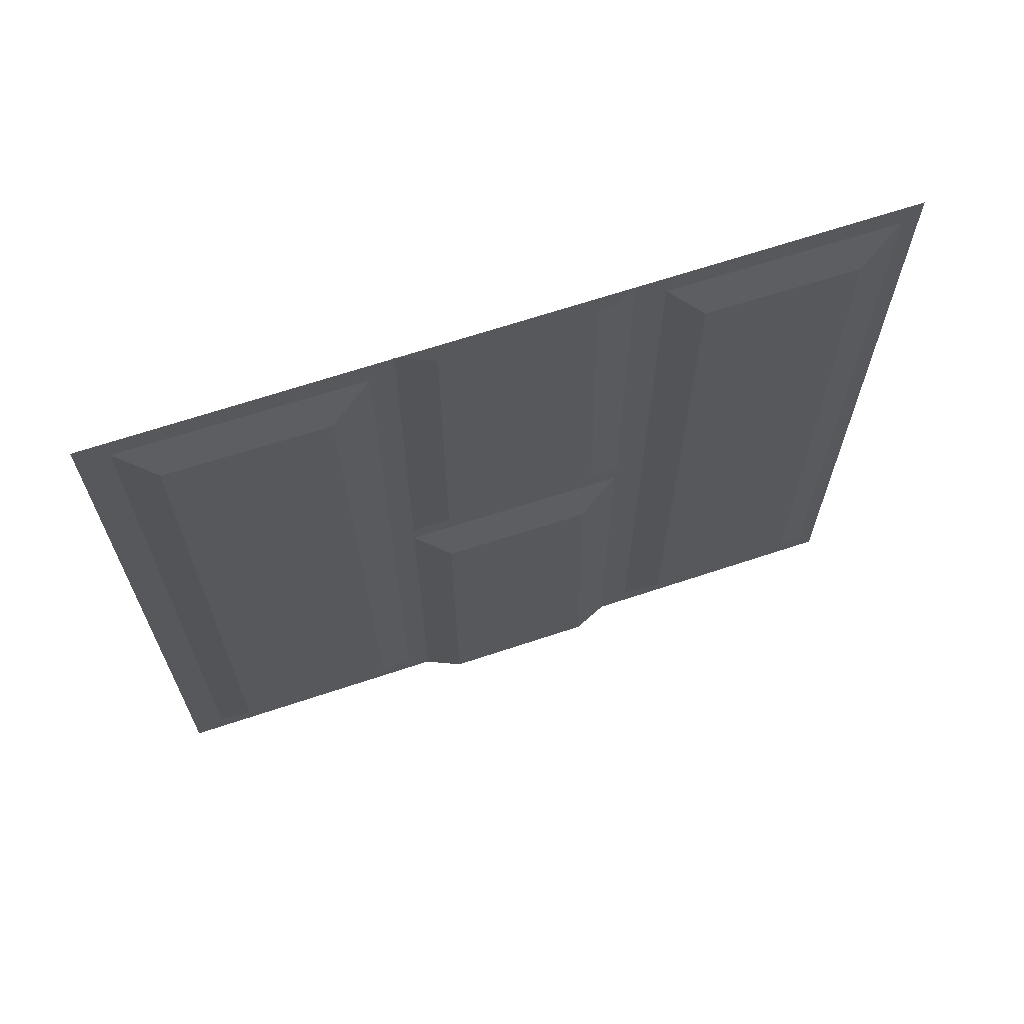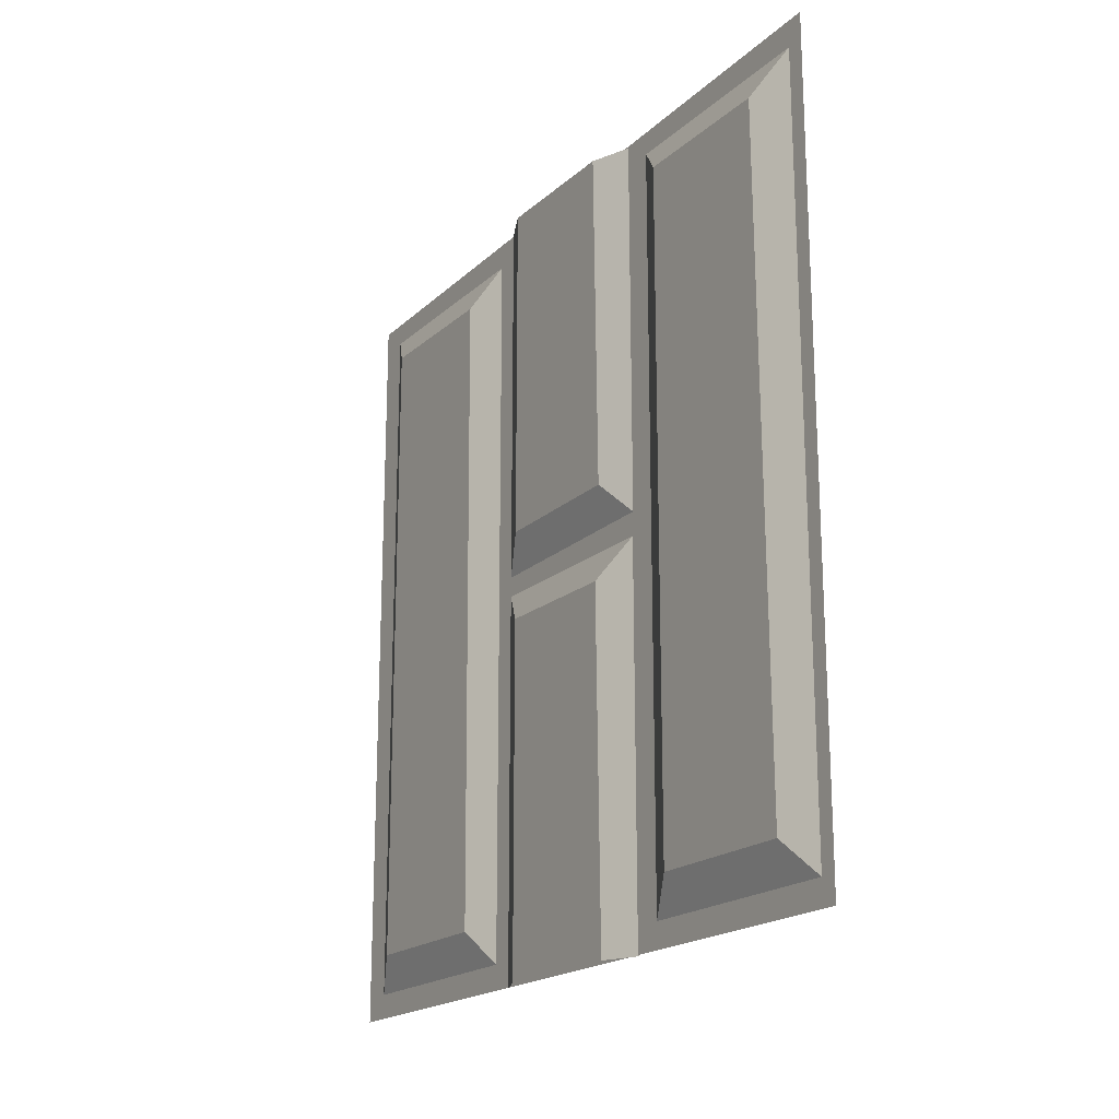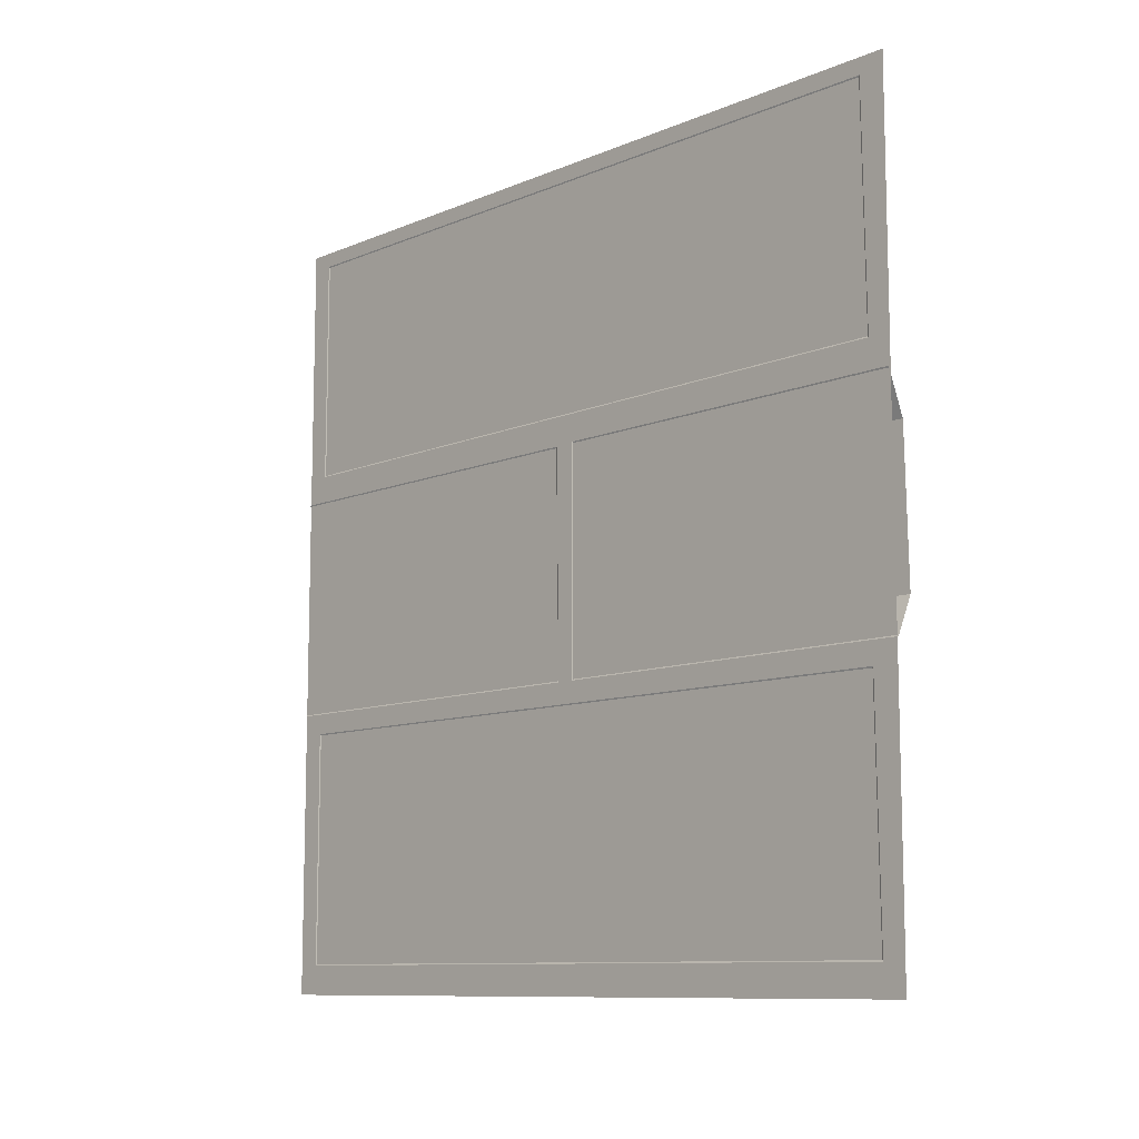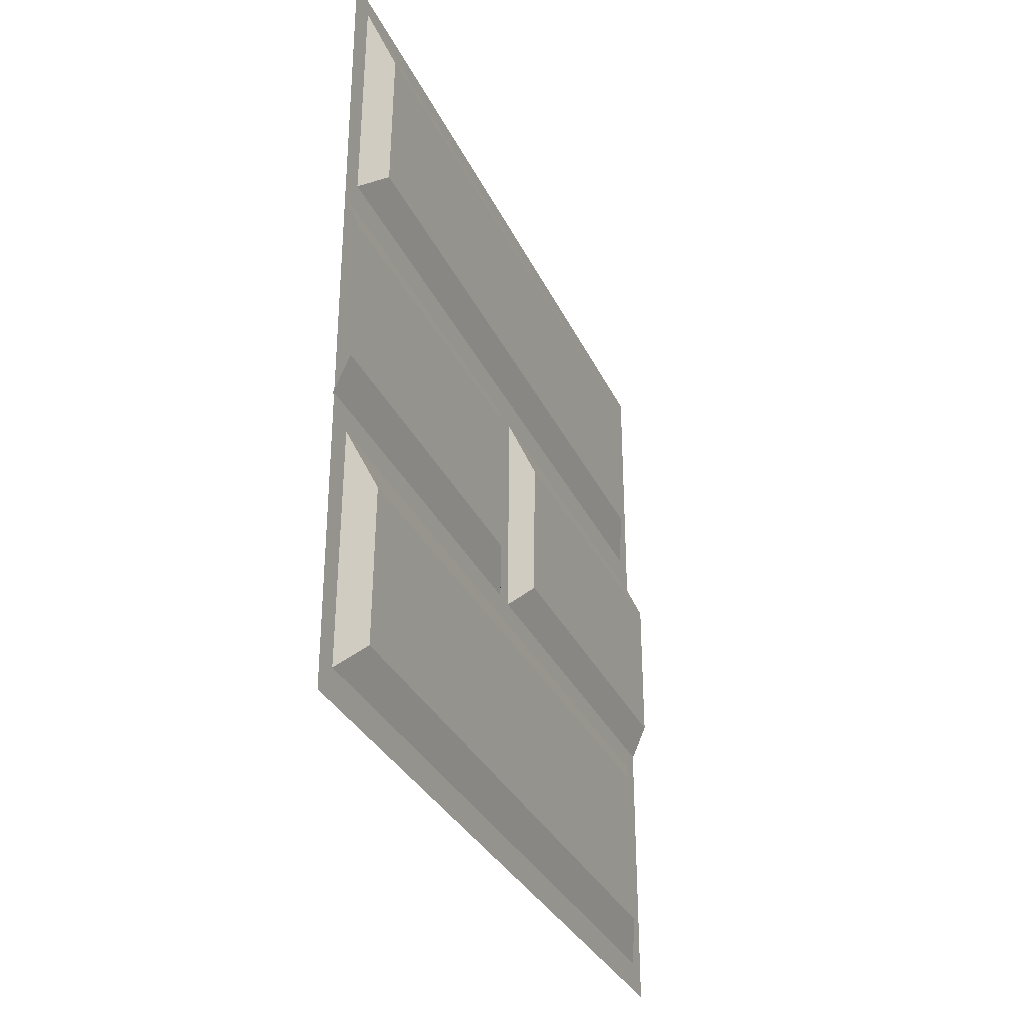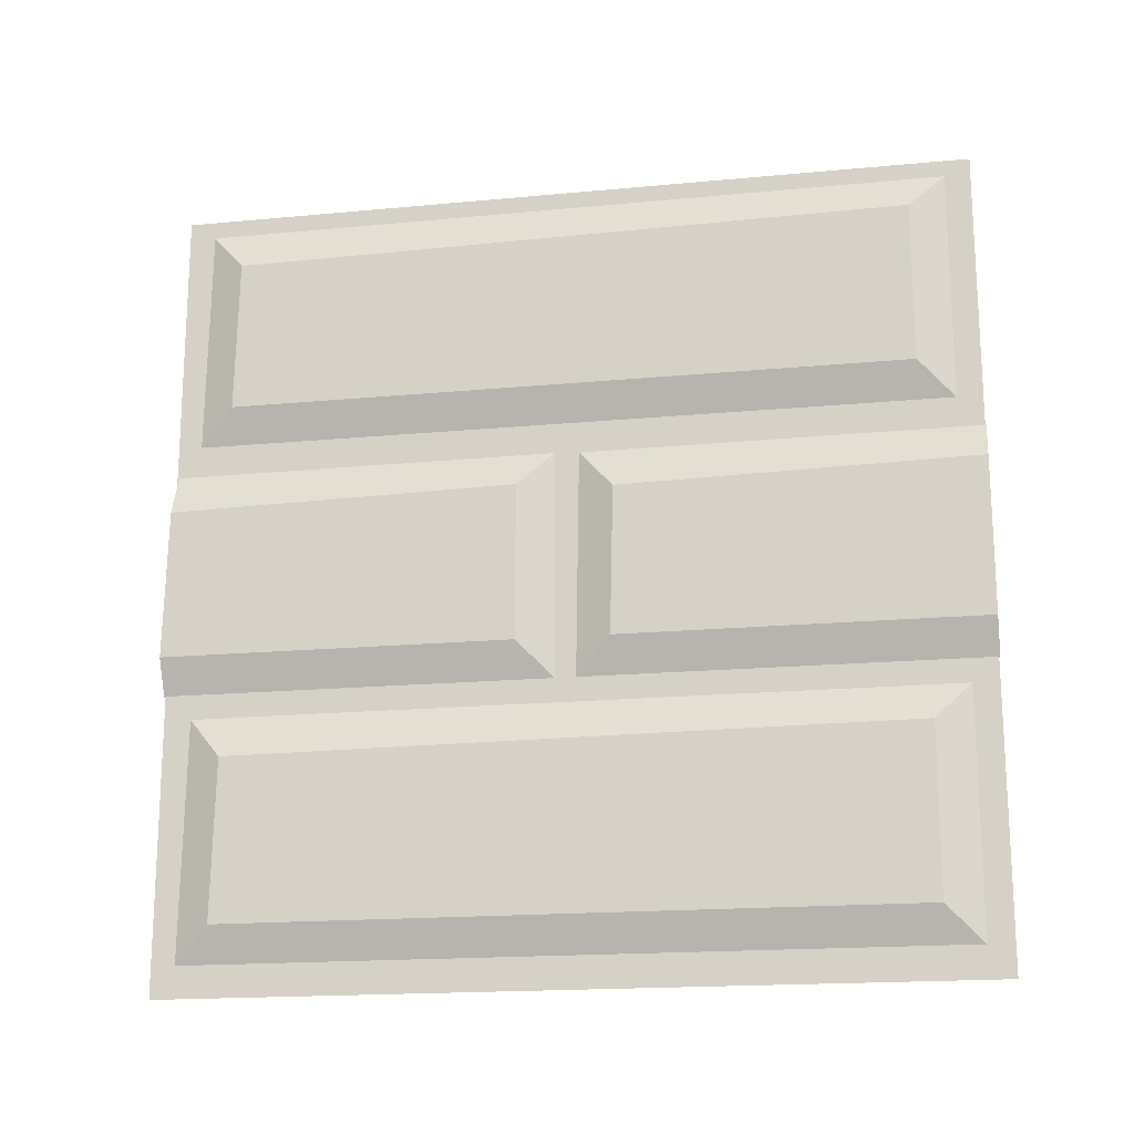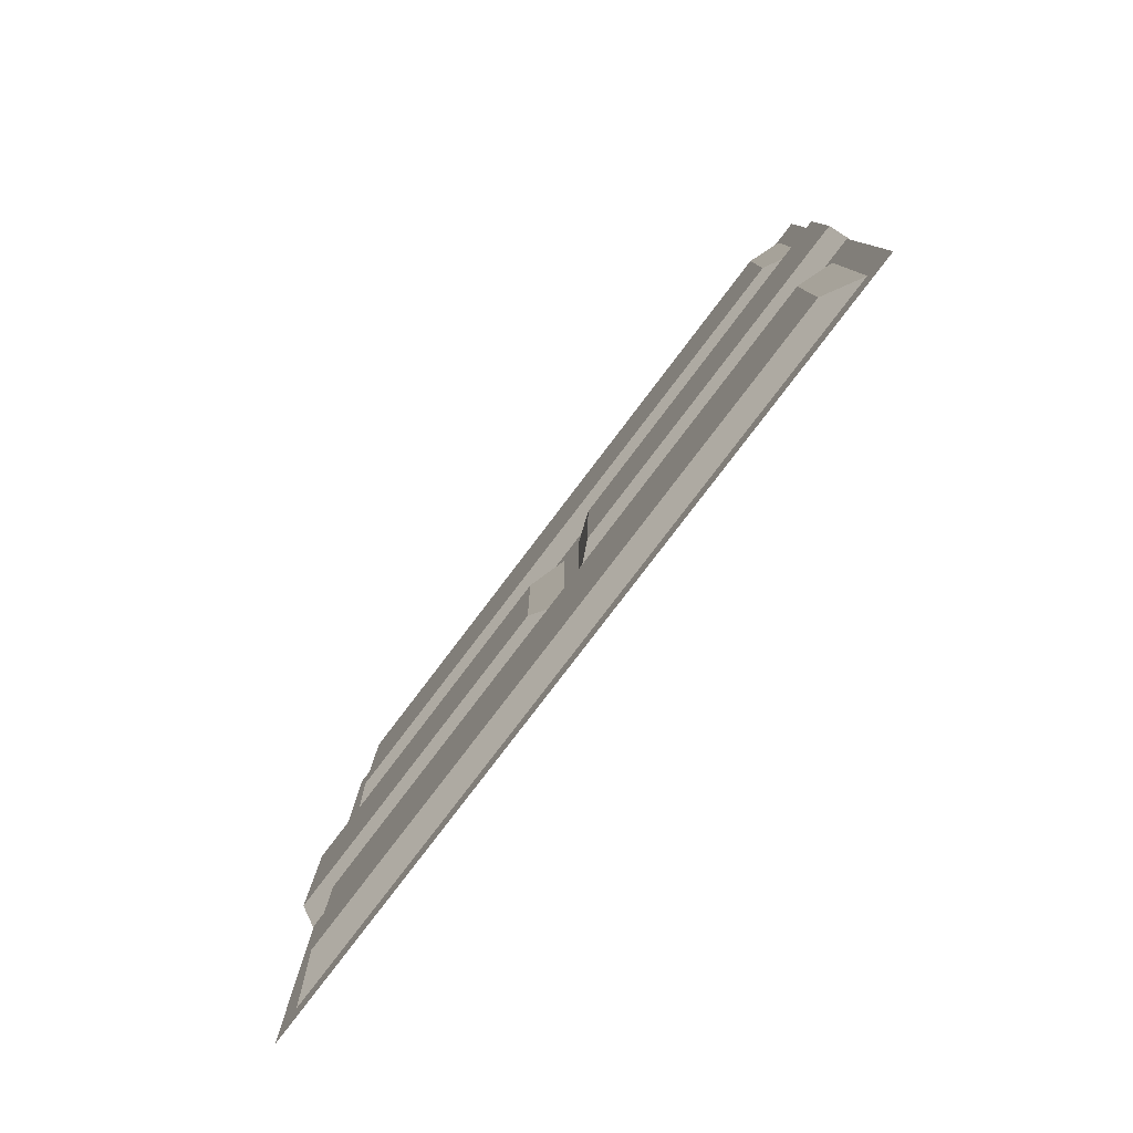
<metadata>
{"format":"obj","ext":"obj","renderer":"f3d","projection":"perspective","resolution":1024,"background":"white","views":[{"elev":66.4,"azim":71.5,"up":"+Z"},{"elev":-19.1,"azim":148.7,"up":"+Z"},{"elev":-10.1,"azim":-43.2,"up":"+Y"},{"elev":-32.2,"azim":22.0,"up":"+Y"},{"elev":-17.8,"azim":100.5,"up":"+Y"},{"elev":-80.0,"azim":142.7,"up":"+Y"}]}
</metadata>
<code>
o Cube.008
v 0.005005 0.08883 -0.1242
v 0.01007 0.1003 -0.1242
v 0.01007 0.1003 -0.01204
v 0.005005 0.08883 -0.000552
v 0.01007 0.1491 -0.1242
v 0.01007 0.1469 -0.01306
v 0.005005 0.1602 -0.001565
v 0.005005 0.1606 -0.1242
v 0.005005 0.007028 -0.1164
v 0.005005 0.08234 -0.1164
v 0.01007 0.07085 -0.1049
v 0.01007 0.01852 -0.1049
v 0.01007 0.01852 0.1077
v 0.005005 0.007028 0.1192
v 0.01007 0.06866 0.1067
v 0.005005 0.08198 0.1182
v 0.005005 0.1692 -0.1164
v 0.005005 0.2429 -0.1164
v 0.01007 0.2314 -0.1049
v 0.01007 0.1807 -0.1049
v 0.01007 0.1807 0.1077
v 0.005005 0.1692 0.1192
v 0.01007 0.2292 0.1067
v 0.005005 0.2425 0.1182
v 0.005005 0.1602 0.1256
v 0.01007 0.1469 0.1258
v 0.01007 0.1491 0.01658
v 0.005005 0.1606 0.005092
v 0.01007 0.1003 0.01658
v 0.01007 0.1003 0.1269
v 0.005005 0.08883 0.005092
v 0.005005 0.08883 0.1267
v 0.005181 -0.002326 -0.1239
v 0.005181 0.2477 -0.1239
v 0.005181 0.2477 0.1261
v 0.005181 -0.002326 0.1261
f 1 2 3 4
f 2 5 6 3
f 4 3 6 7
f 7 6 5 8
f 9 10 11 12
f 9 12 13 14
f 12 11 15 13
f 14 13 15 16
f 16 15 11 10
f 17 18 19 20
f 17 20 21 22
f 20 19 23 21
f 22 21 23 24
f 24 23 19 18
f 25 26 27 28
f 29 27 26 30
f 31 29 30 32
f 31 28 27 29
f 33 34 35 36

</code>
